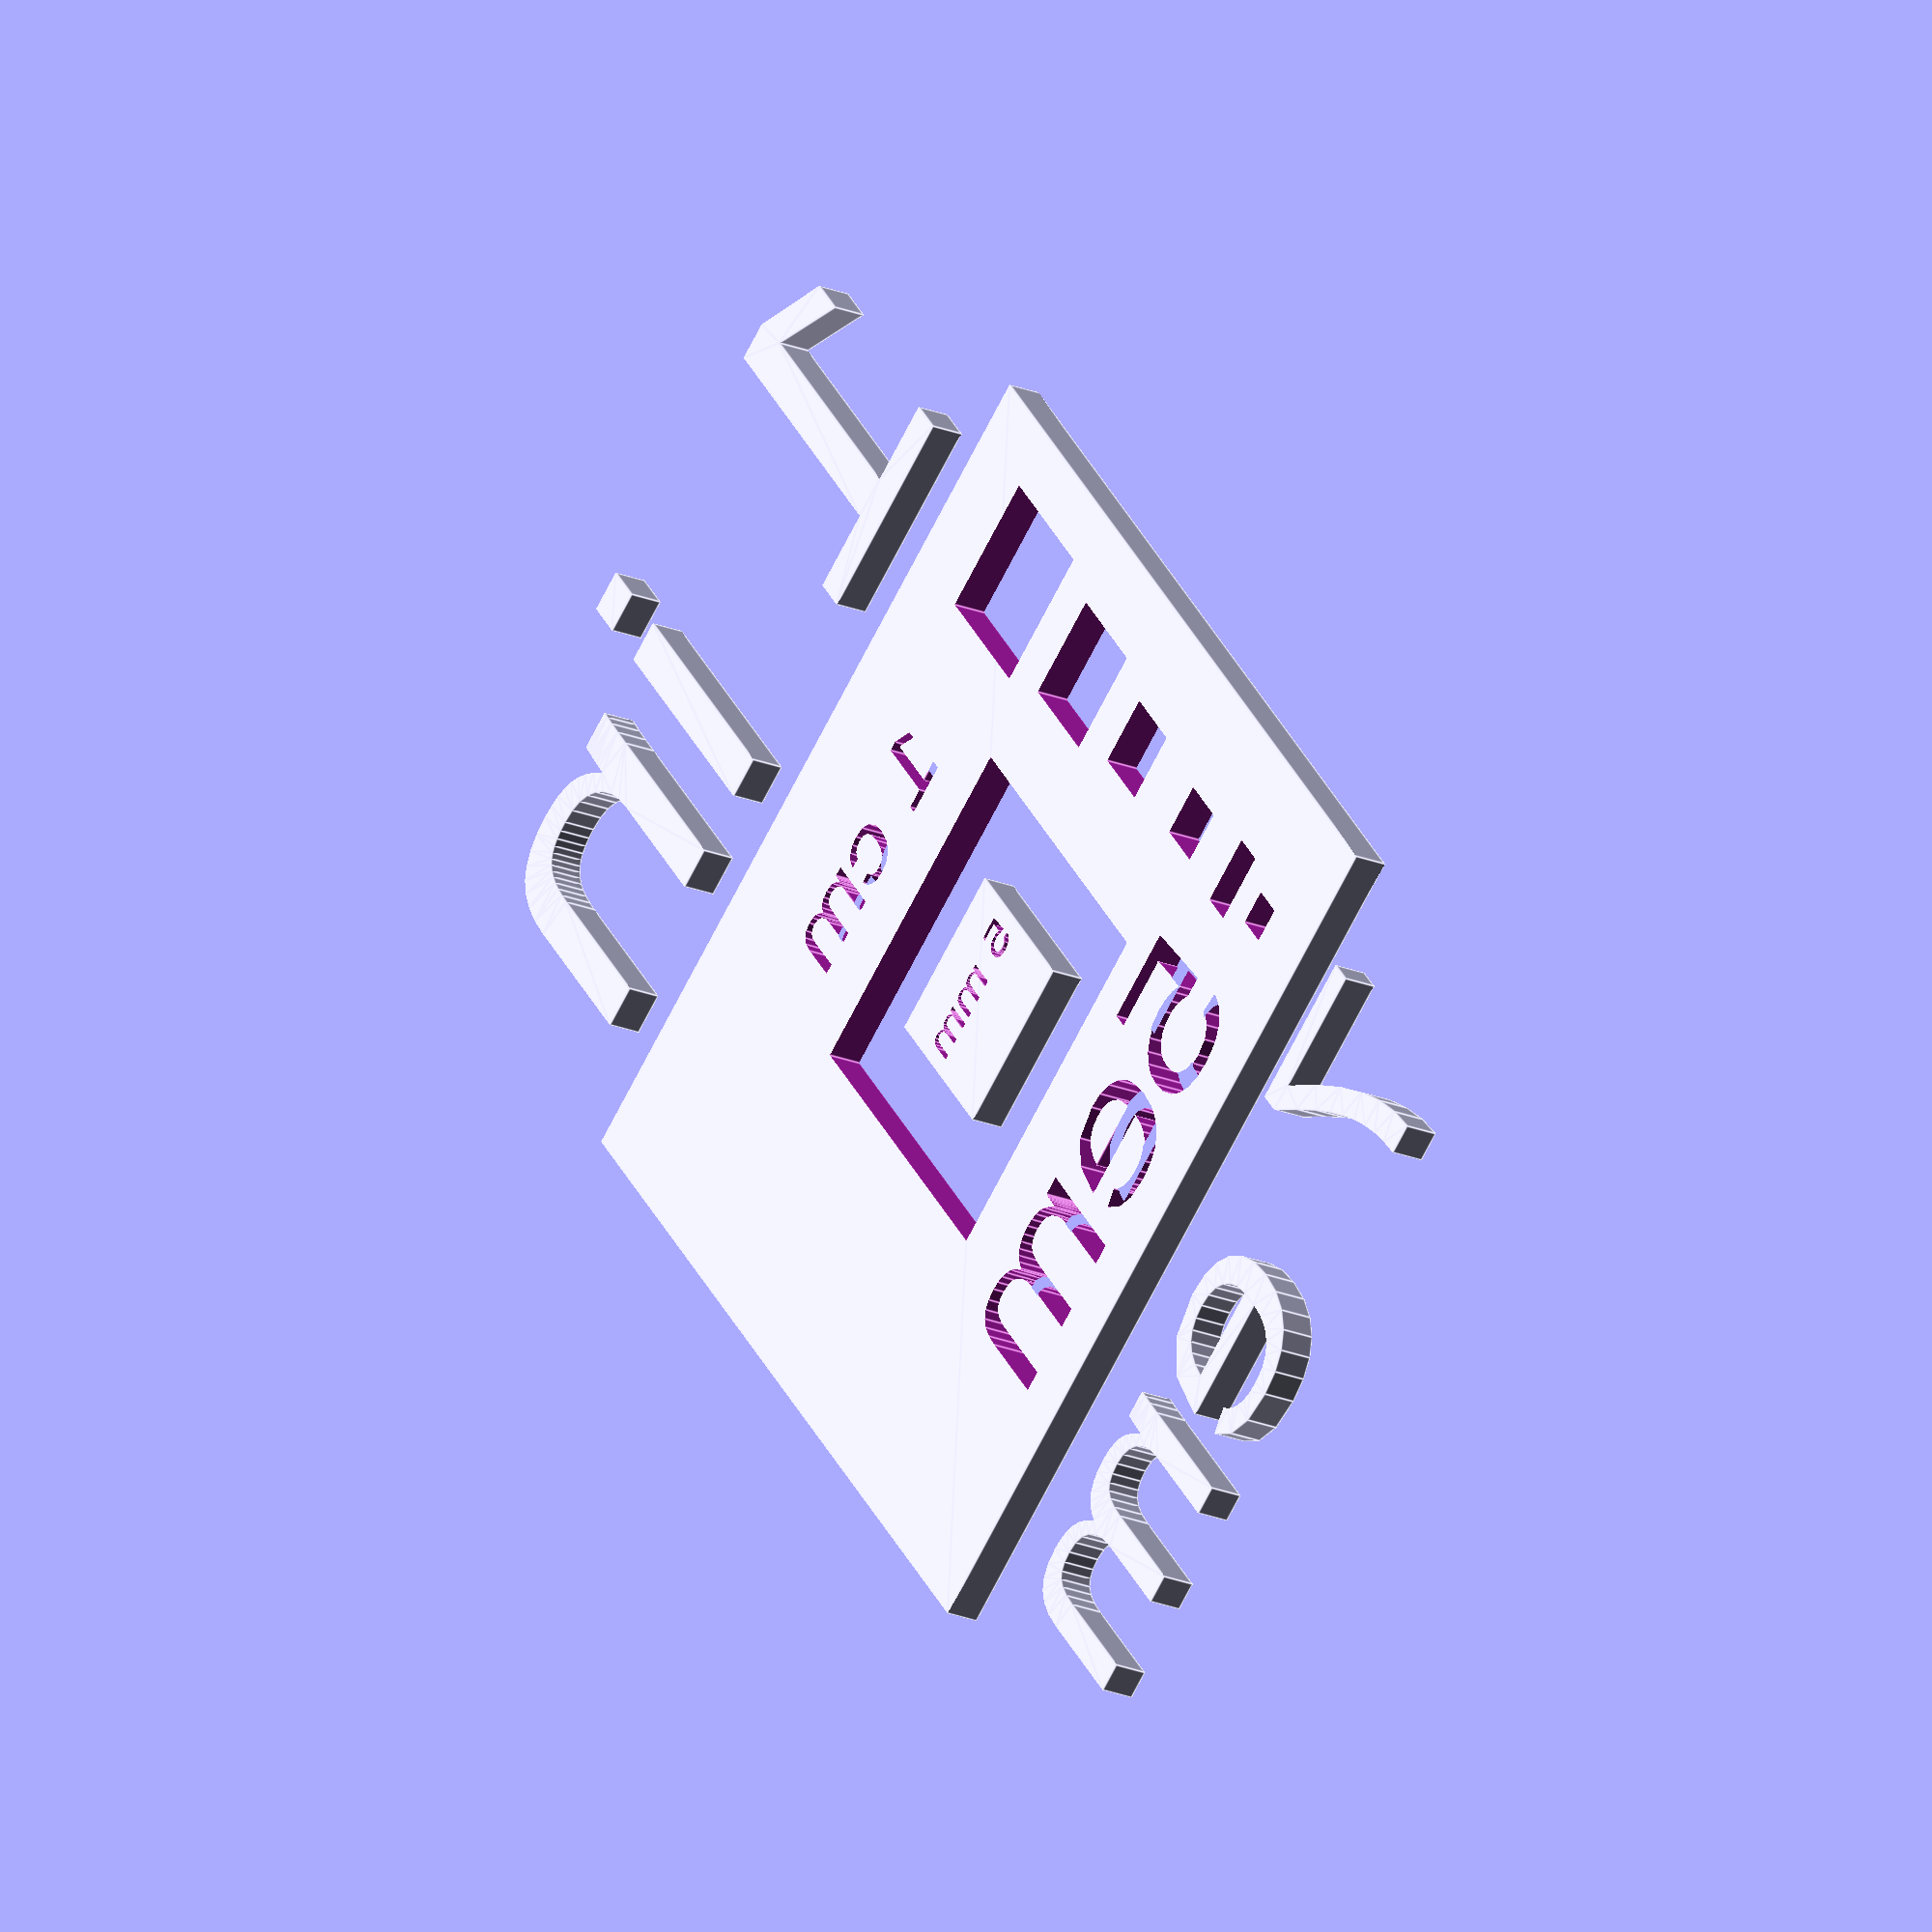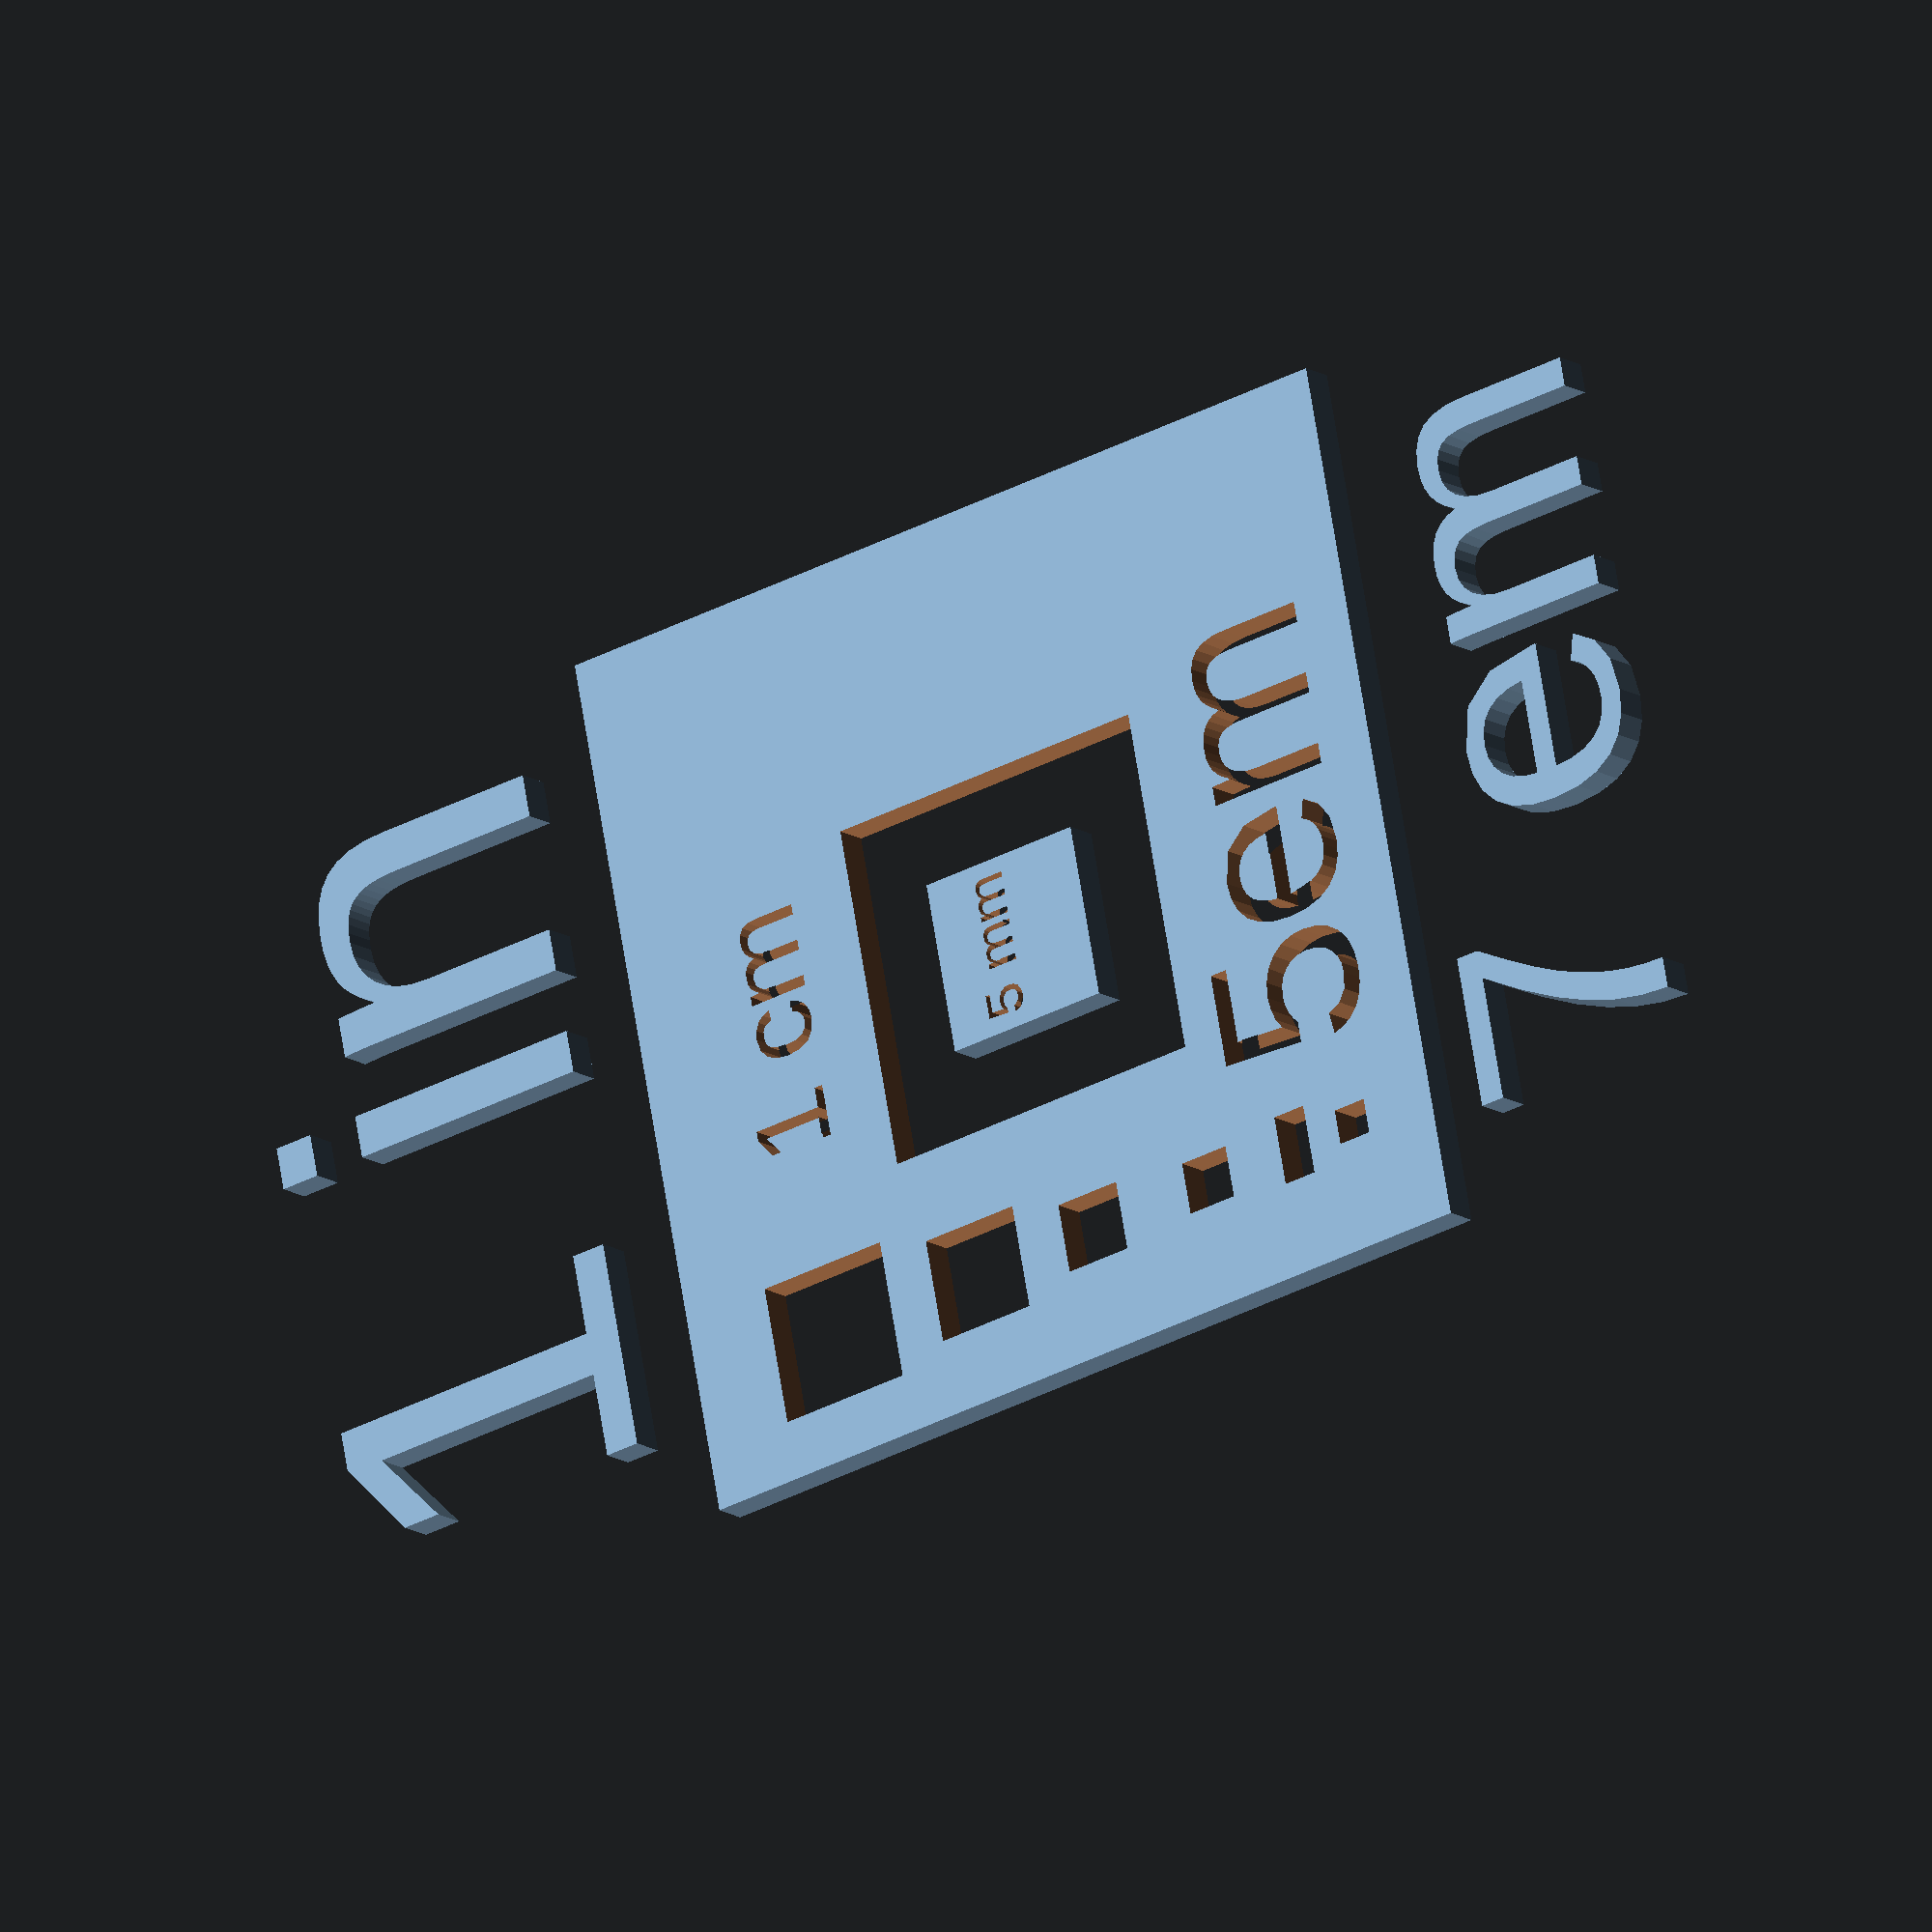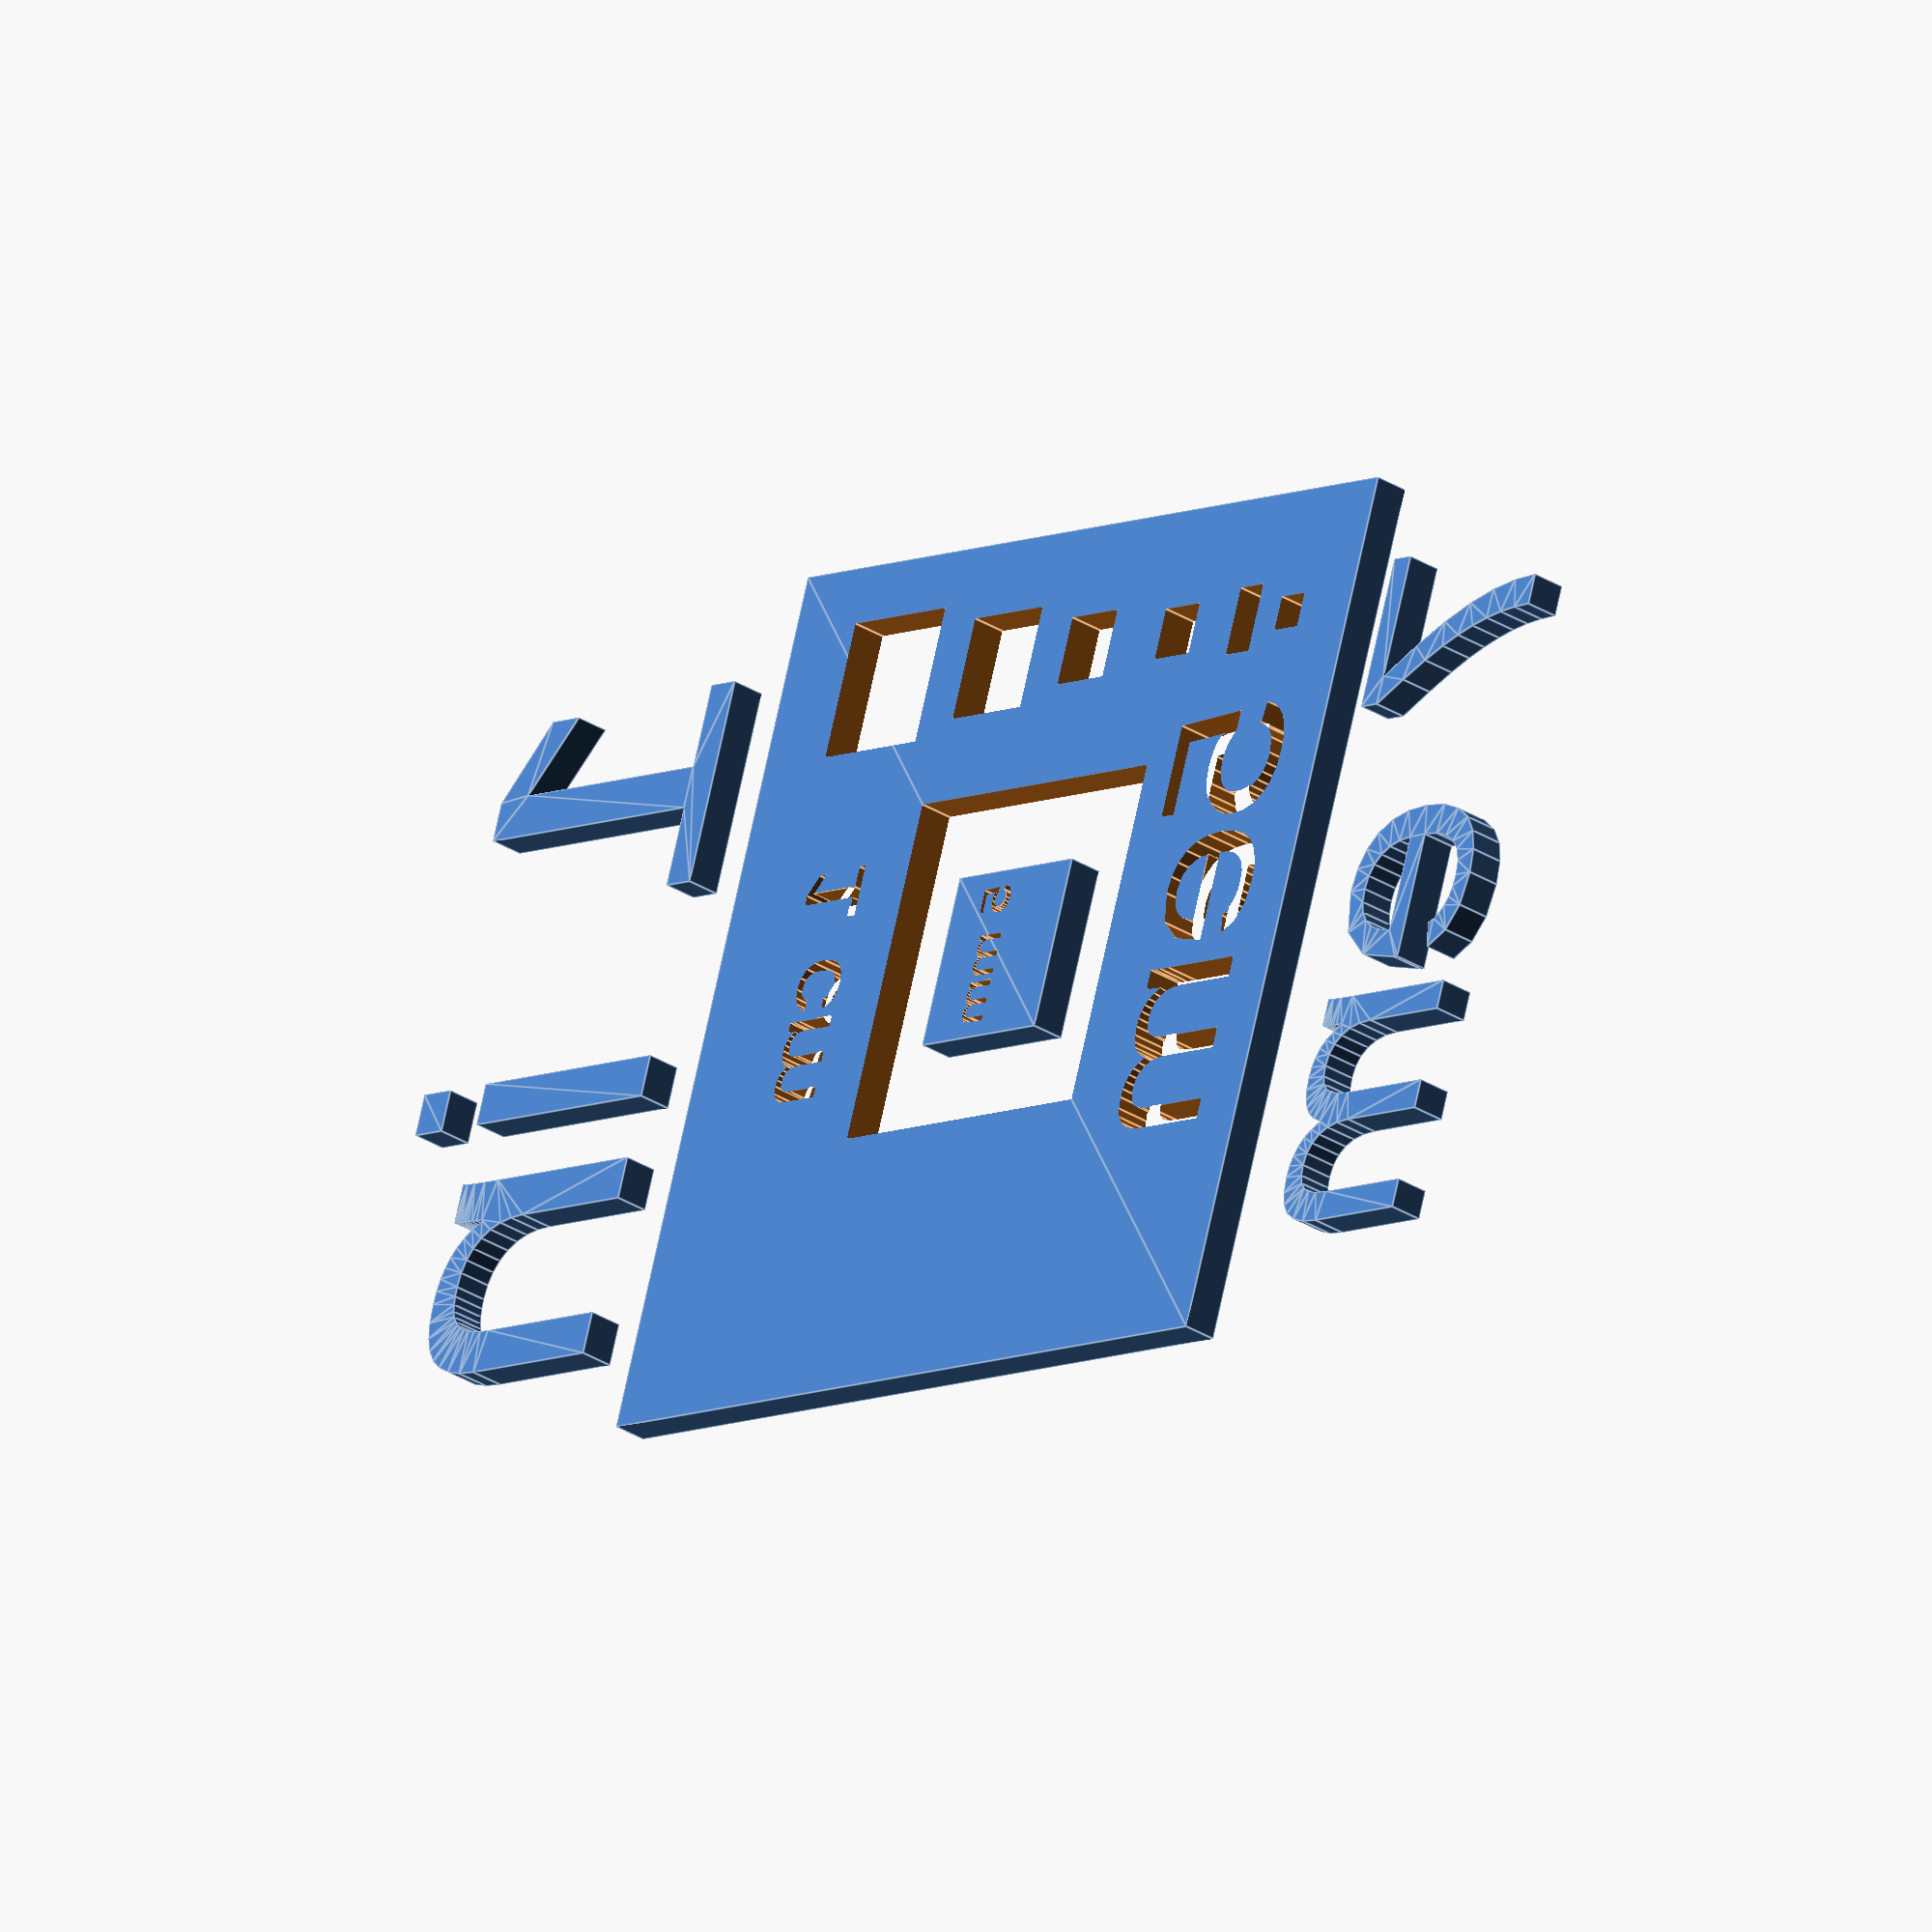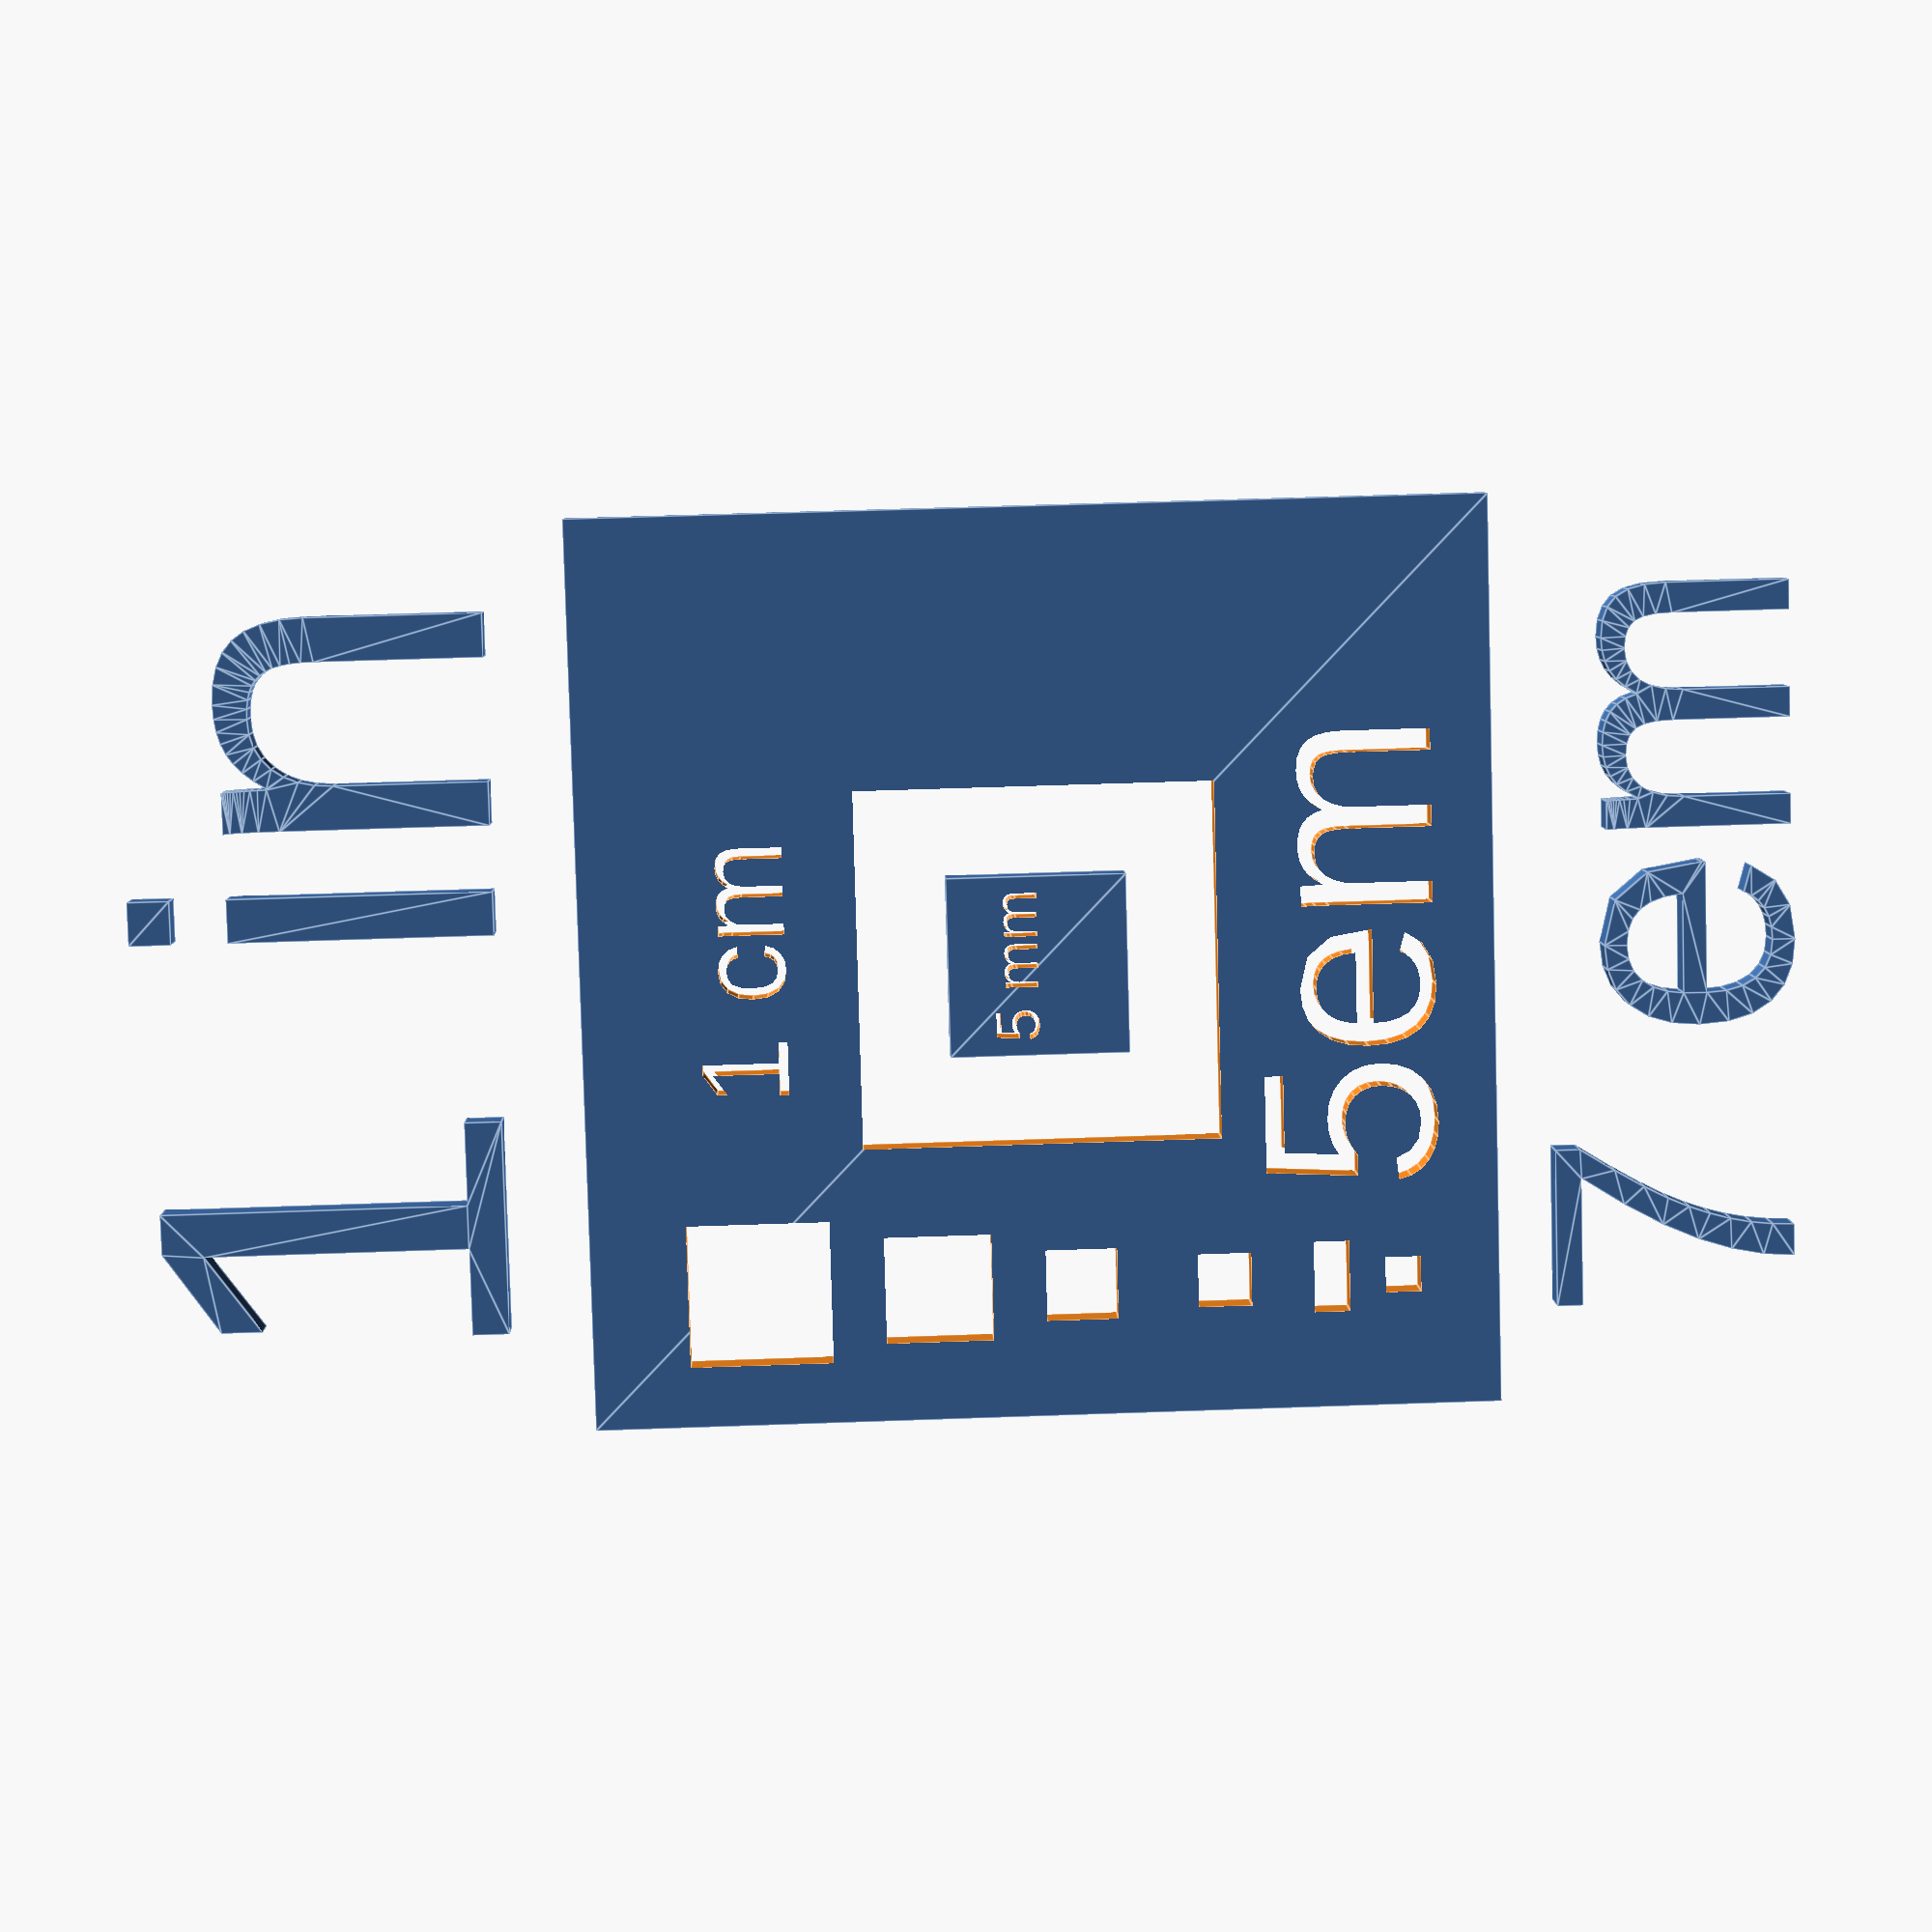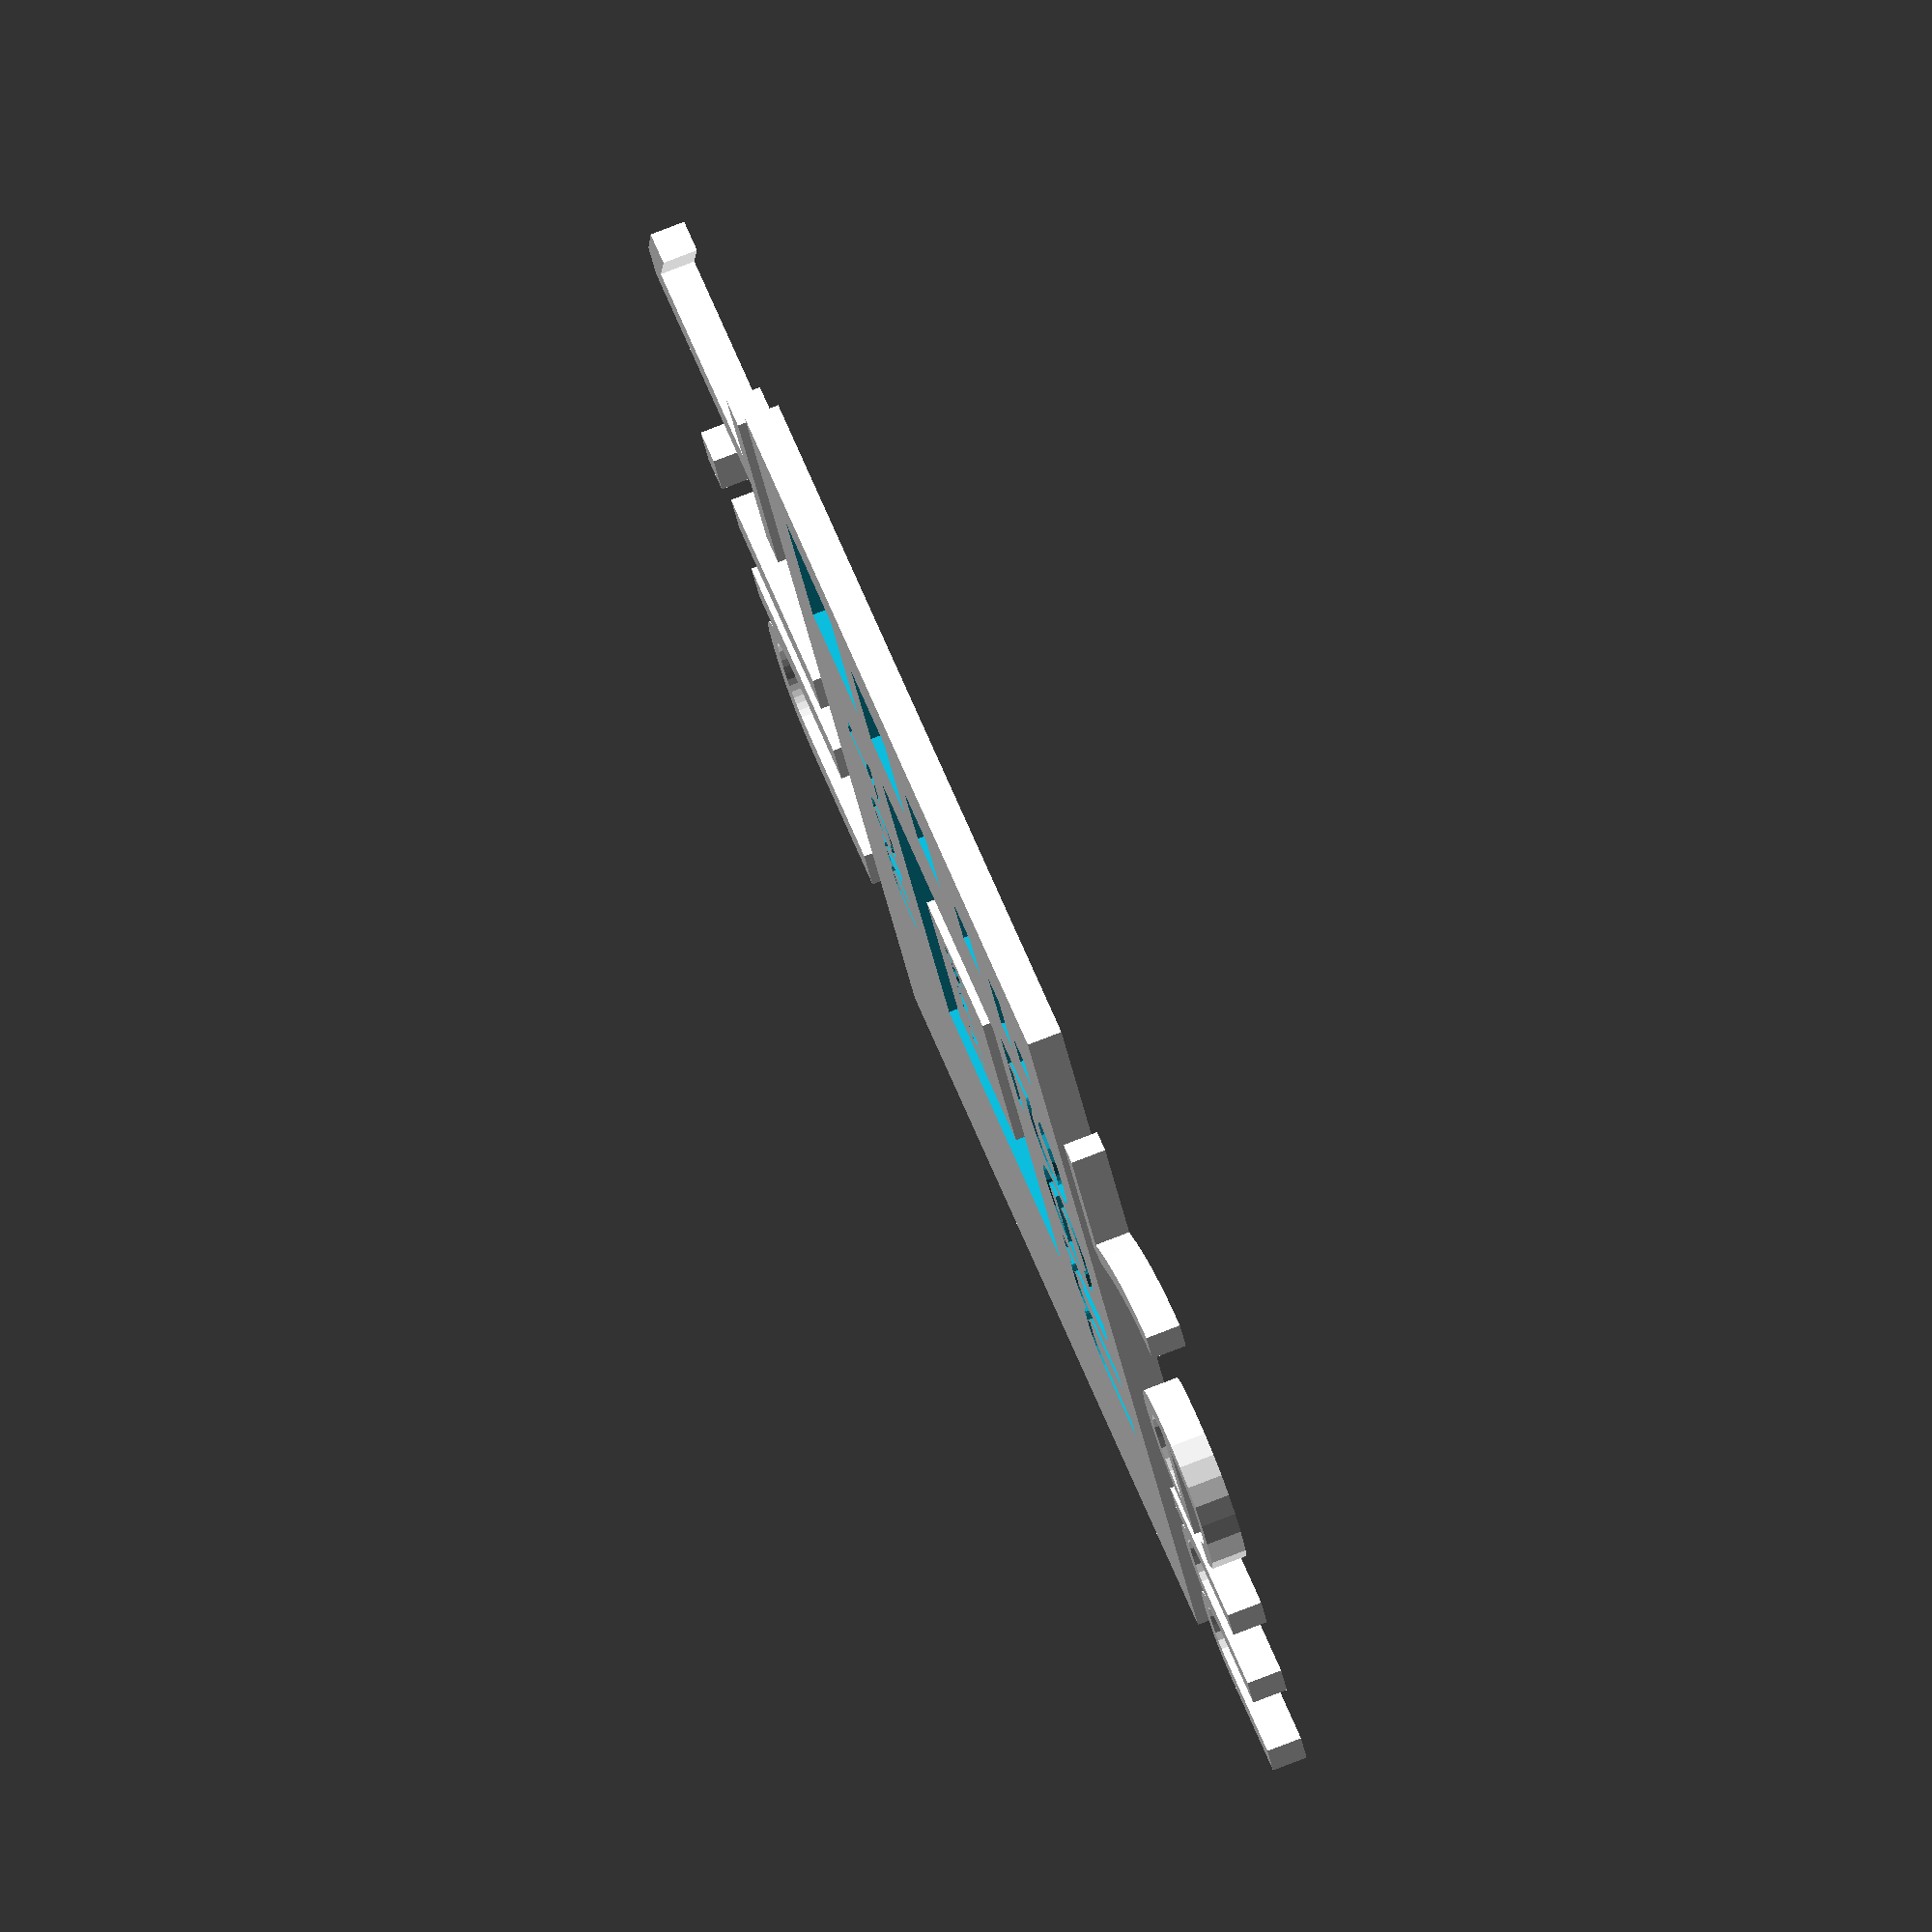
<openscad>
module ccube(s=15) {
    difference() {
        cube([s, s, s], center=true);
        # rotate([0, 90, 0])
            cylinder(r1=s/3, r2=s/10, h=s+1, center=true, $fn=64);
        cylinder(r=s/3, h=2*s, center=true, $fn=64);
    }
}

// ccube();


module laser_test() {
    difference() {
        square([25.4, 25.4], center=true);
        square([10, 10], center=true);
        translate([0, 7, 0])
            text("1 cm", size=2.5, halign="center");
        translate([0, -11, 0])
            text("5em", size=5, halign="center");
        translate([-9, -10])
            square([1, 1], center=true);
        translate([-9, -5])
            square([1.5, 1.5], center=true);
        translate([-9, -8])
            square([2, 1], center=true);
        translate([-9, -1])
            square([2, 2], center=true);
        translate([-9, 3])
            square([3, 3], center=true);
        translate([-9, 8])
            square([4, 4], center=true);
    }
    difference() {
        square([5, 5], center=true);  
        translate([0, 0, 0])
            text("5 mm", size=1.25, halign="center"); 
    }
    
    // translate([15, 0])
    //     square([5, 5]);
    // translate([15, 7.5])
    //     square([5, 5]);
    translate([0, 15, 0])
        text("1 in", halign="center");
    translate([0, -21, 0])
        text("7 em", size=7, halign="center");
    
}

laser_test();

</openscad>
<views>
elev=21.6 azim=40.3 roll=234.1 proj=o view=edges
elev=14.0 azim=258.8 roll=35.3 proj=o view=wireframe
elev=32.2 azim=71.4 roll=228.8 proj=o view=edges
elev=173.4 azim=88.4 roll=181.6 proj=p view=edges
elev=281.0 azim=121.0 roll=248.8 proj=o view=wireframe
</views>
